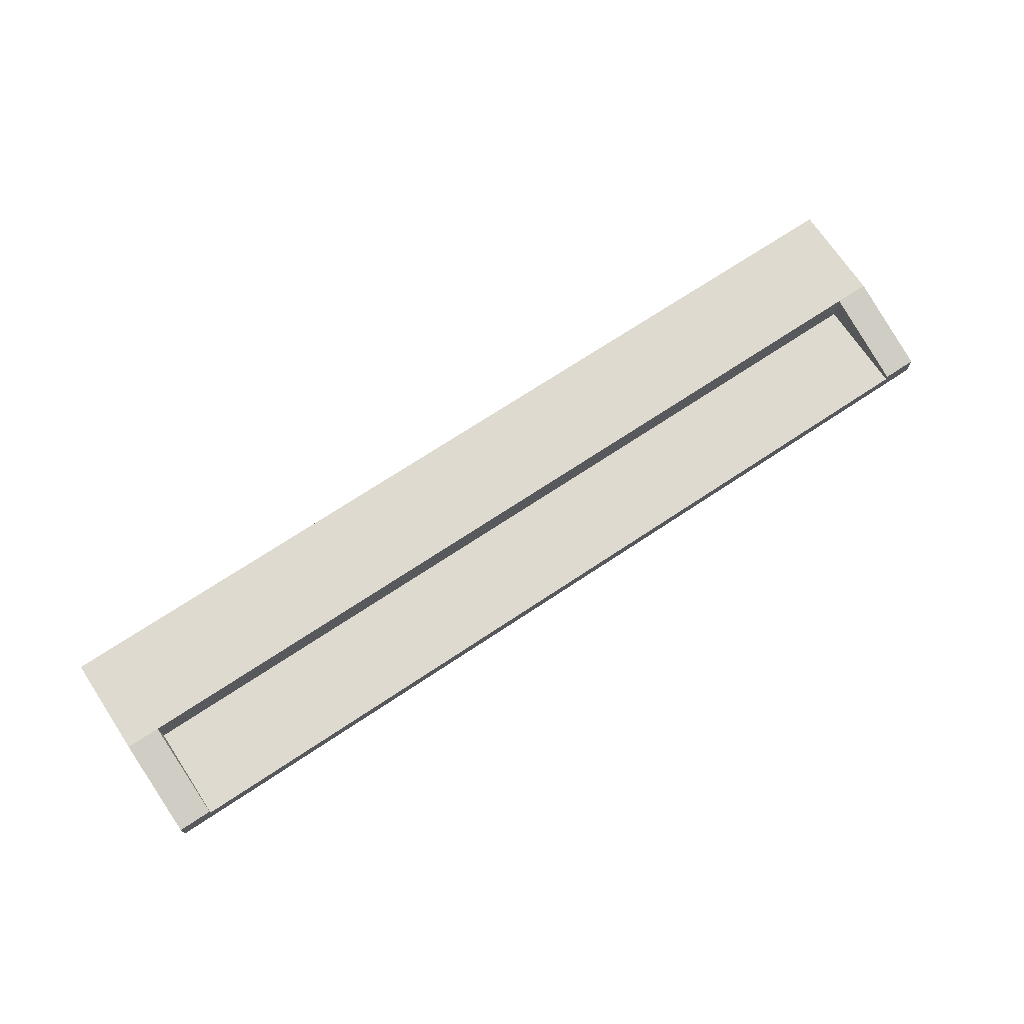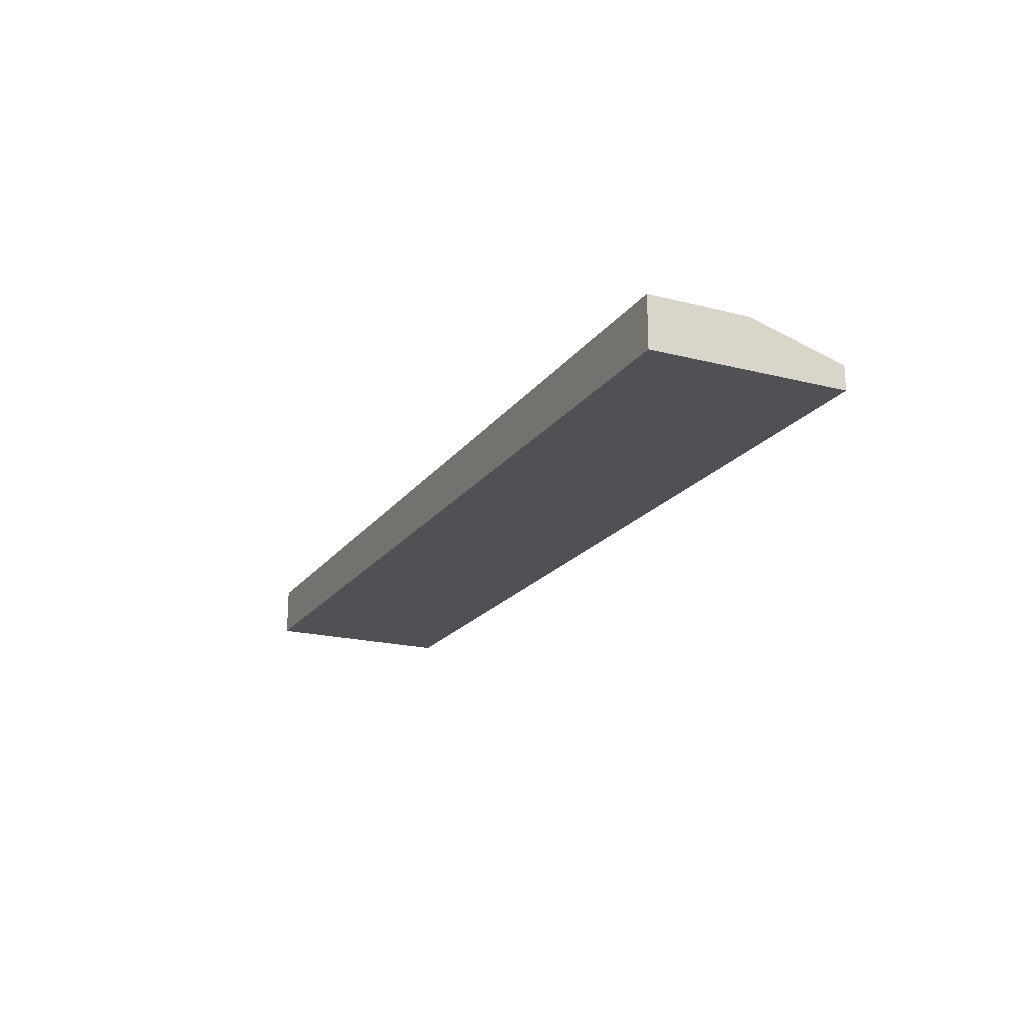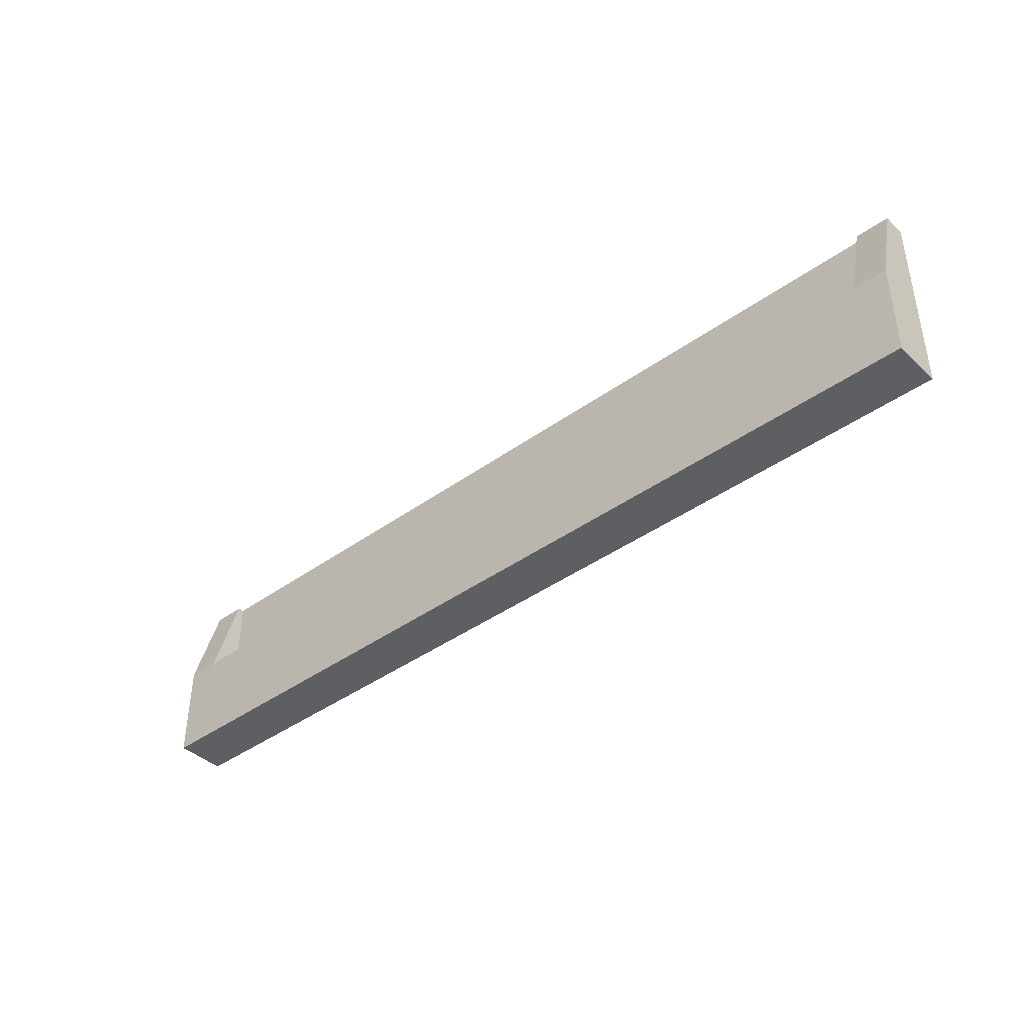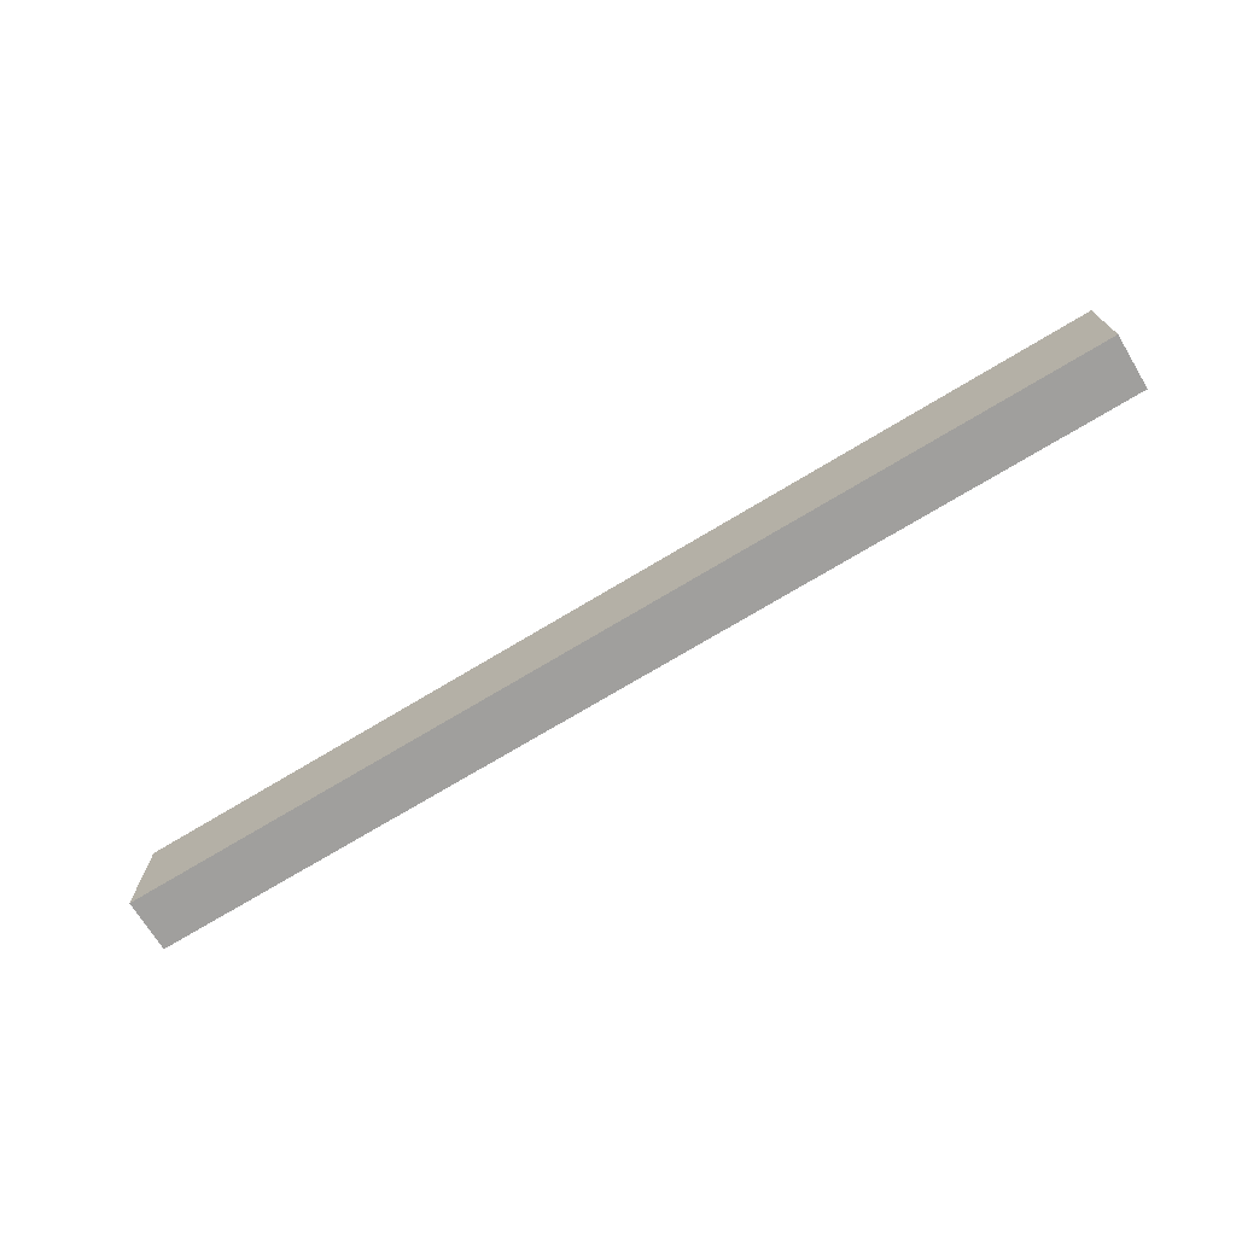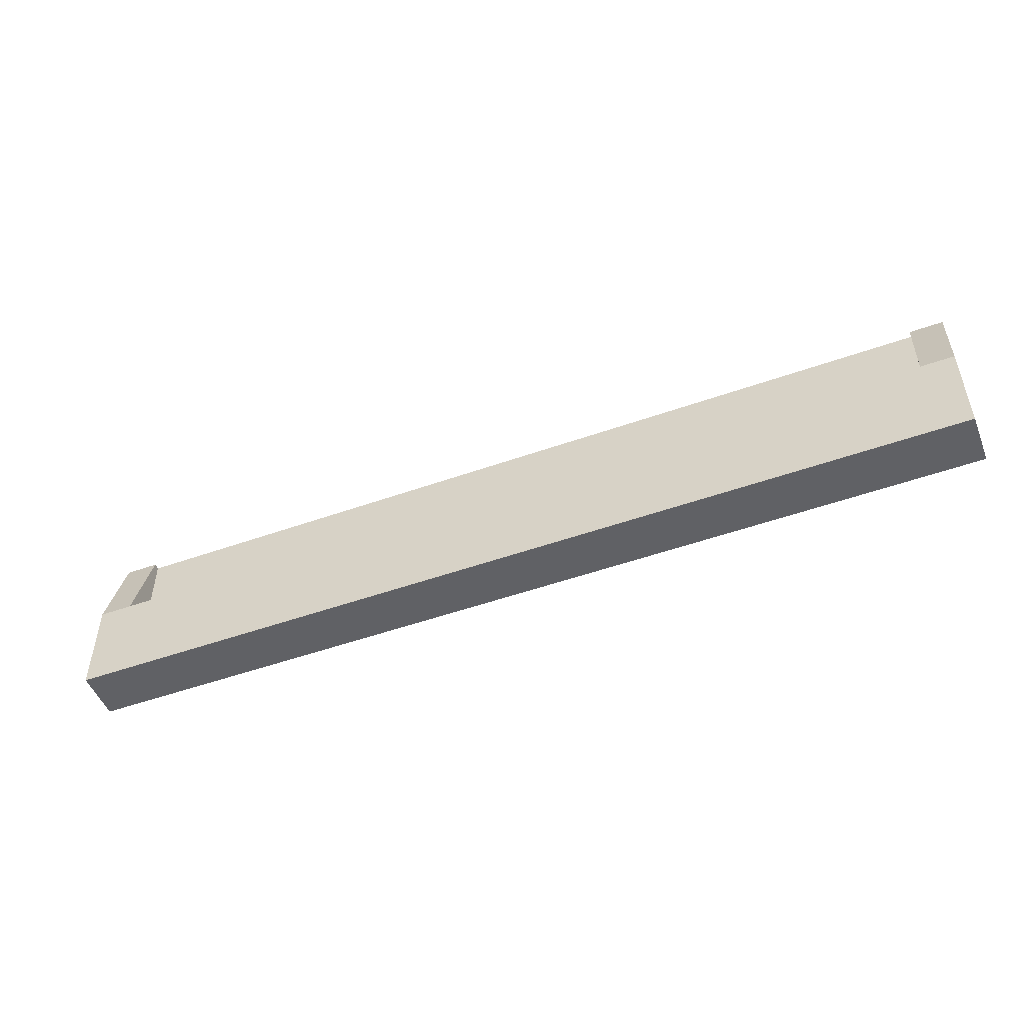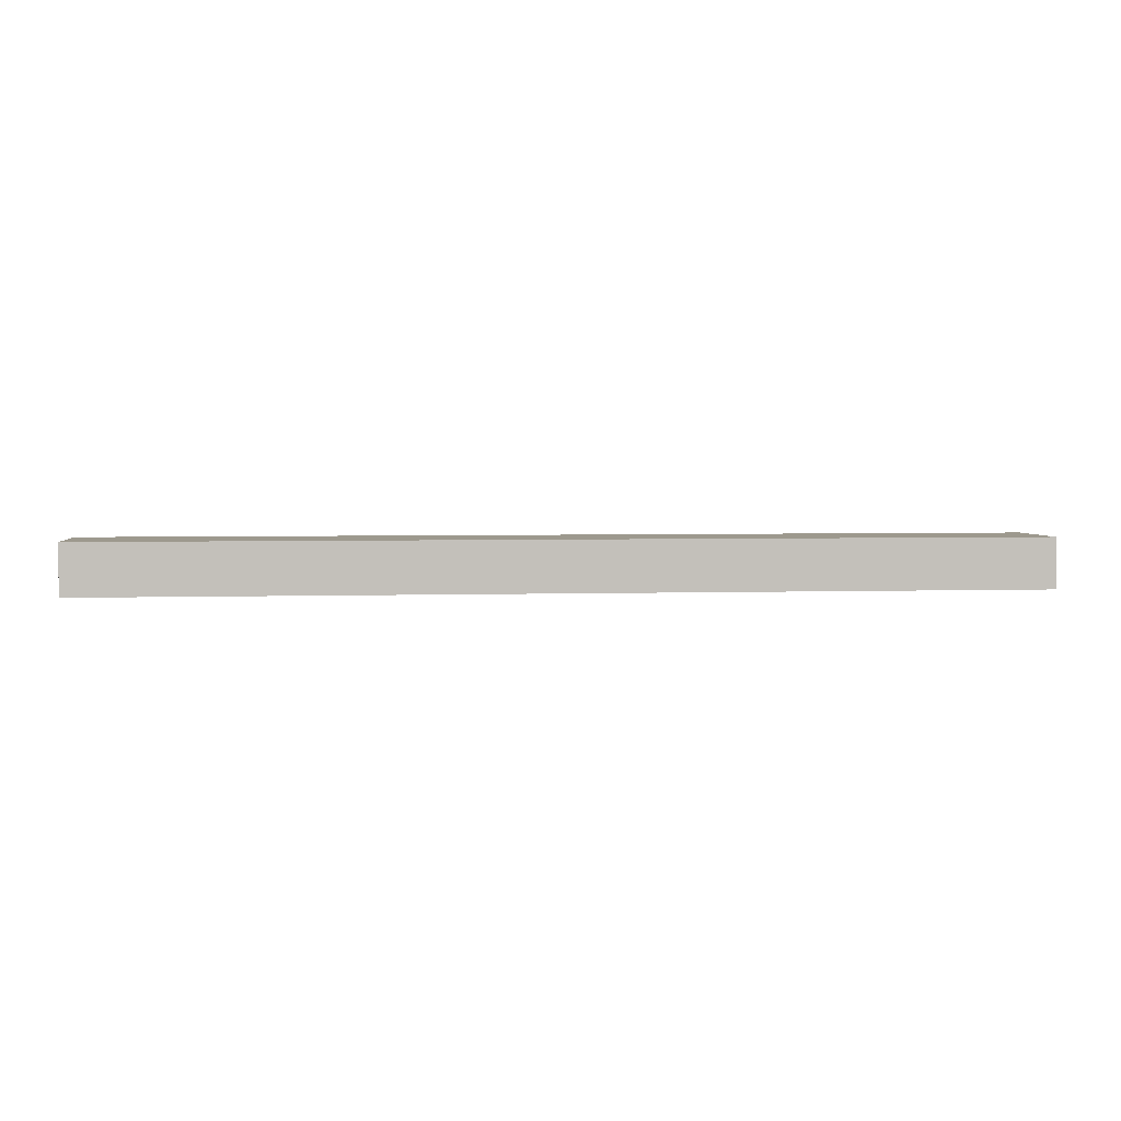
<metadata>
{"format":"obj","ext":"obj","renderer":"f3d","projection":"perspective","resolution":1024,"background":"white","views":[{"elev":71.0,"azim":-33.6,"up":"+Y"},{"elev":-19.7,"azim":-115.3,"up":"+Y"},{"elev":-40.9,"azim":-138.6,"up":"+Z"},{"elev":-71.3,"azim":-148.7,"up":"+Z"},{"elev":-50.0,"azim":-158.6,"up":"+Z"},{"elev":3.3,"azim":173.6,"up":"+Y"}]}
</metadata>
<code>
v -26.57 -0.4 5.742
v -26.57 -1.45 5.742
v 25.54 -0.4 5.742
v 25.54 -1.45 5.742
v 25.54 -0.4 0
v 25.54 -1.45 0
v -26.57 -0.4 -0
v -26.57 -1.45 -0
v -26.57 1.579 -0
v -26.57 -1.45 -0
v 25.54 1.579 0
v 25.54 -1.45 0
v 25.54 1.579 -5.992
v 25.54 -1.45 -5.992
v -26.57 1.579 -5.992
v -26.57 -1.45 -5.992
v 25.54 1.579 1e-06
v 25.54 -1.45 1e-06
v 27.56 1.579 1e-06
v 27.56 -1.45 1e-06
v 27.56 1.579 -5.992
v 27.56 -1.45 -5.992
v 25.54 1.579 -5.992
v 25.54 -1.45 -5.992
v 25.54 -0.02802 5.742
v 25.54 -1.45 5.742
v 27.56 -0.02802 5.742
v 27.56 -1.45 5.742
v 27.56 1.579 1e-06
v 27.56 -1.45 1e-06
v 25.54 1.579 1e-06
v 25.54 -1.45 1e-06
v -28.59 1.579 1e-06
v -28.59 -1.45 1e-06
v -26.57 1.579 1e-06
v -26.57 -1.45 1e-06
v -26.57 1.579 -5.992
v -26.57 -1.45 -5.992
v -28.59 1.579 -5.992
v -28.59 -1.45 -5.992
v -28.59 -0.02802 5.742
v -28.59 -1.45 5.742
v -26.57 -0.02802 5.742
v -26.57 -1.45 5.742
v -26.57 1.579 1e-06
v -26.57 -1.45 1e-06
v -28.59 1.579 1e-06
v -28.59 -1.45 1e-06
f 1 2 3
f 2 4 3
f 3 4 5
f 4 6 5
f 7 8 1
f 8 2 1
f 7 1 5
f 1 3 5
f 2 8 4
f 8 6 4
f 9 10 11
f 10 12 11
f 13 14 15
f 14 16 15
f 15 9 13
f 9 11 13
f 10 16 12
f 16 14 12
f 17 18 19
f 18 20 19
f 19 20 21
f 20 22 21
f 21 22 23
f 22 24 23
f 23 17 21
f 17 19 21
f 18 24 20
f 24 22 20
f 25 26 27
f 26 28 27
f 27 28 29
f 28 30 29
f 31 32 25
f 32 26 25
f 31 25 29
f 25 27 29
f 26 32 28
f 32 30 28
f 33 34 35
f 34 36 35
f 37 38 39
f 38 40 39
f 39 40 33
f 40 34 33
f 39 33 37
f 33 35 37
f 34 40 36
f 40 38 36
f 41 42 43
f 42 44 43
f 43 44 45
f 44 46 45
f 47 48 41
f 48 42 41
f 47 41 45
f 41 43 45
f 42 48 44
f 48 46 44

</code>
